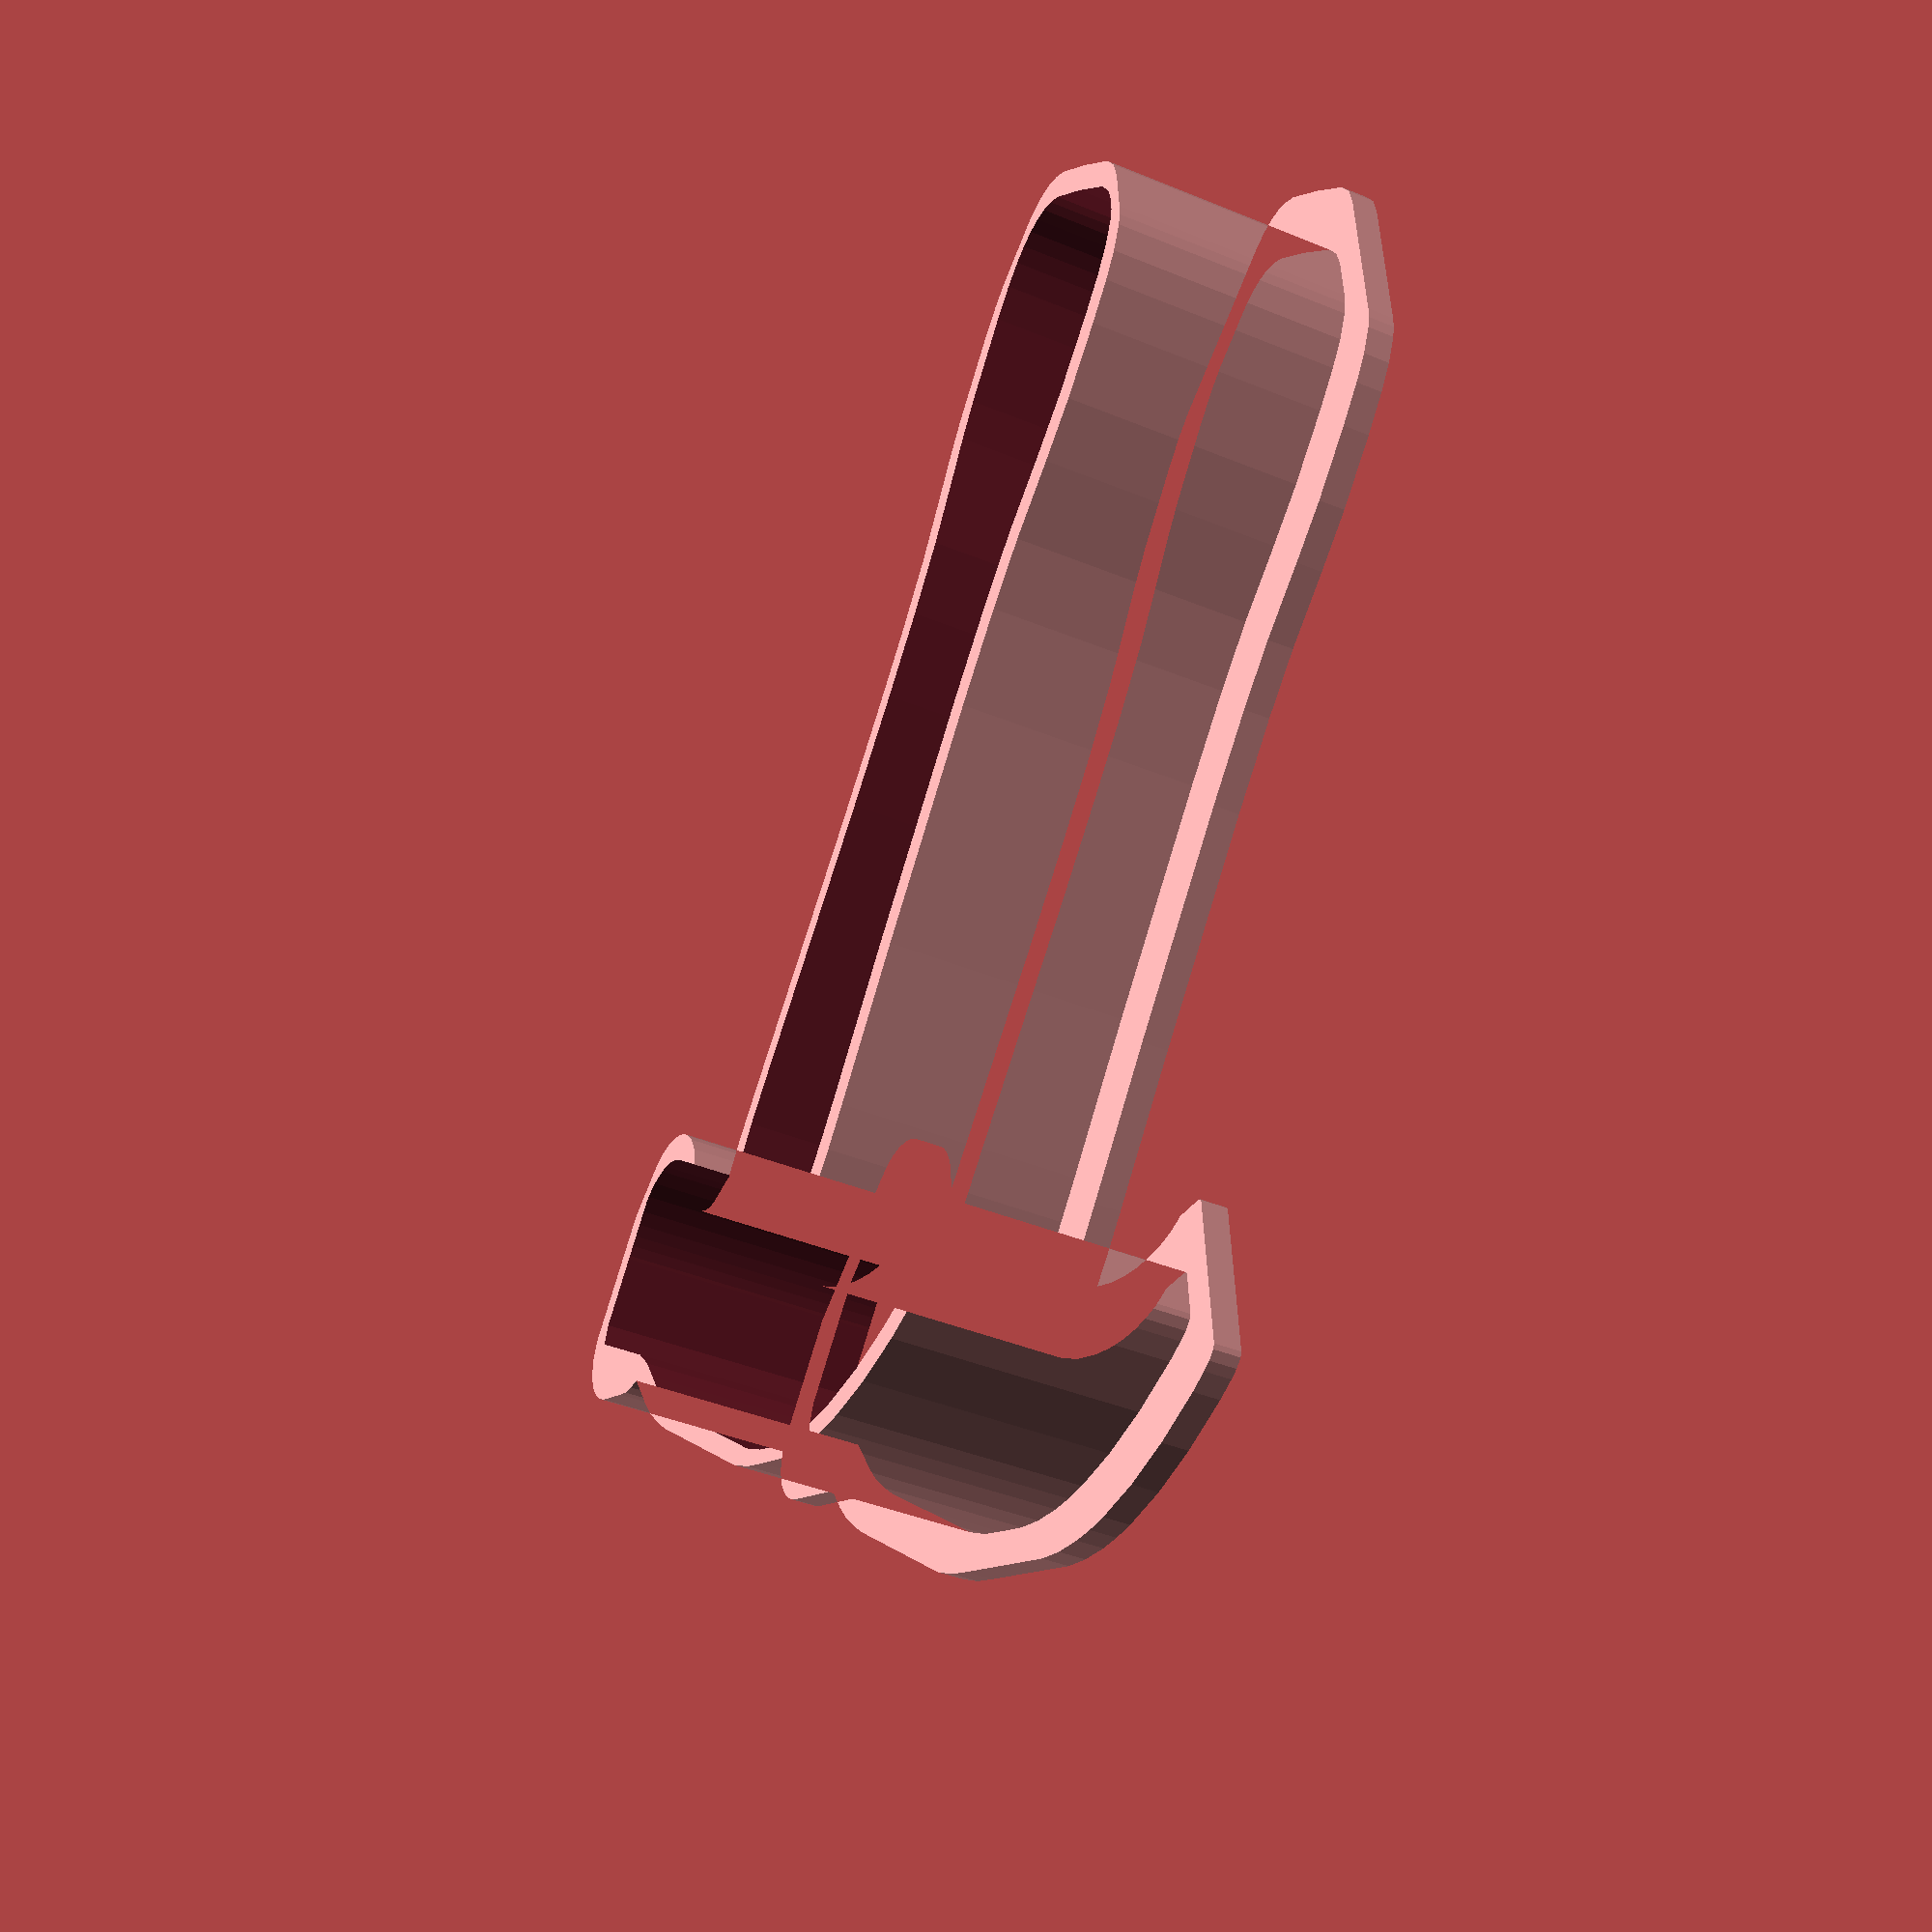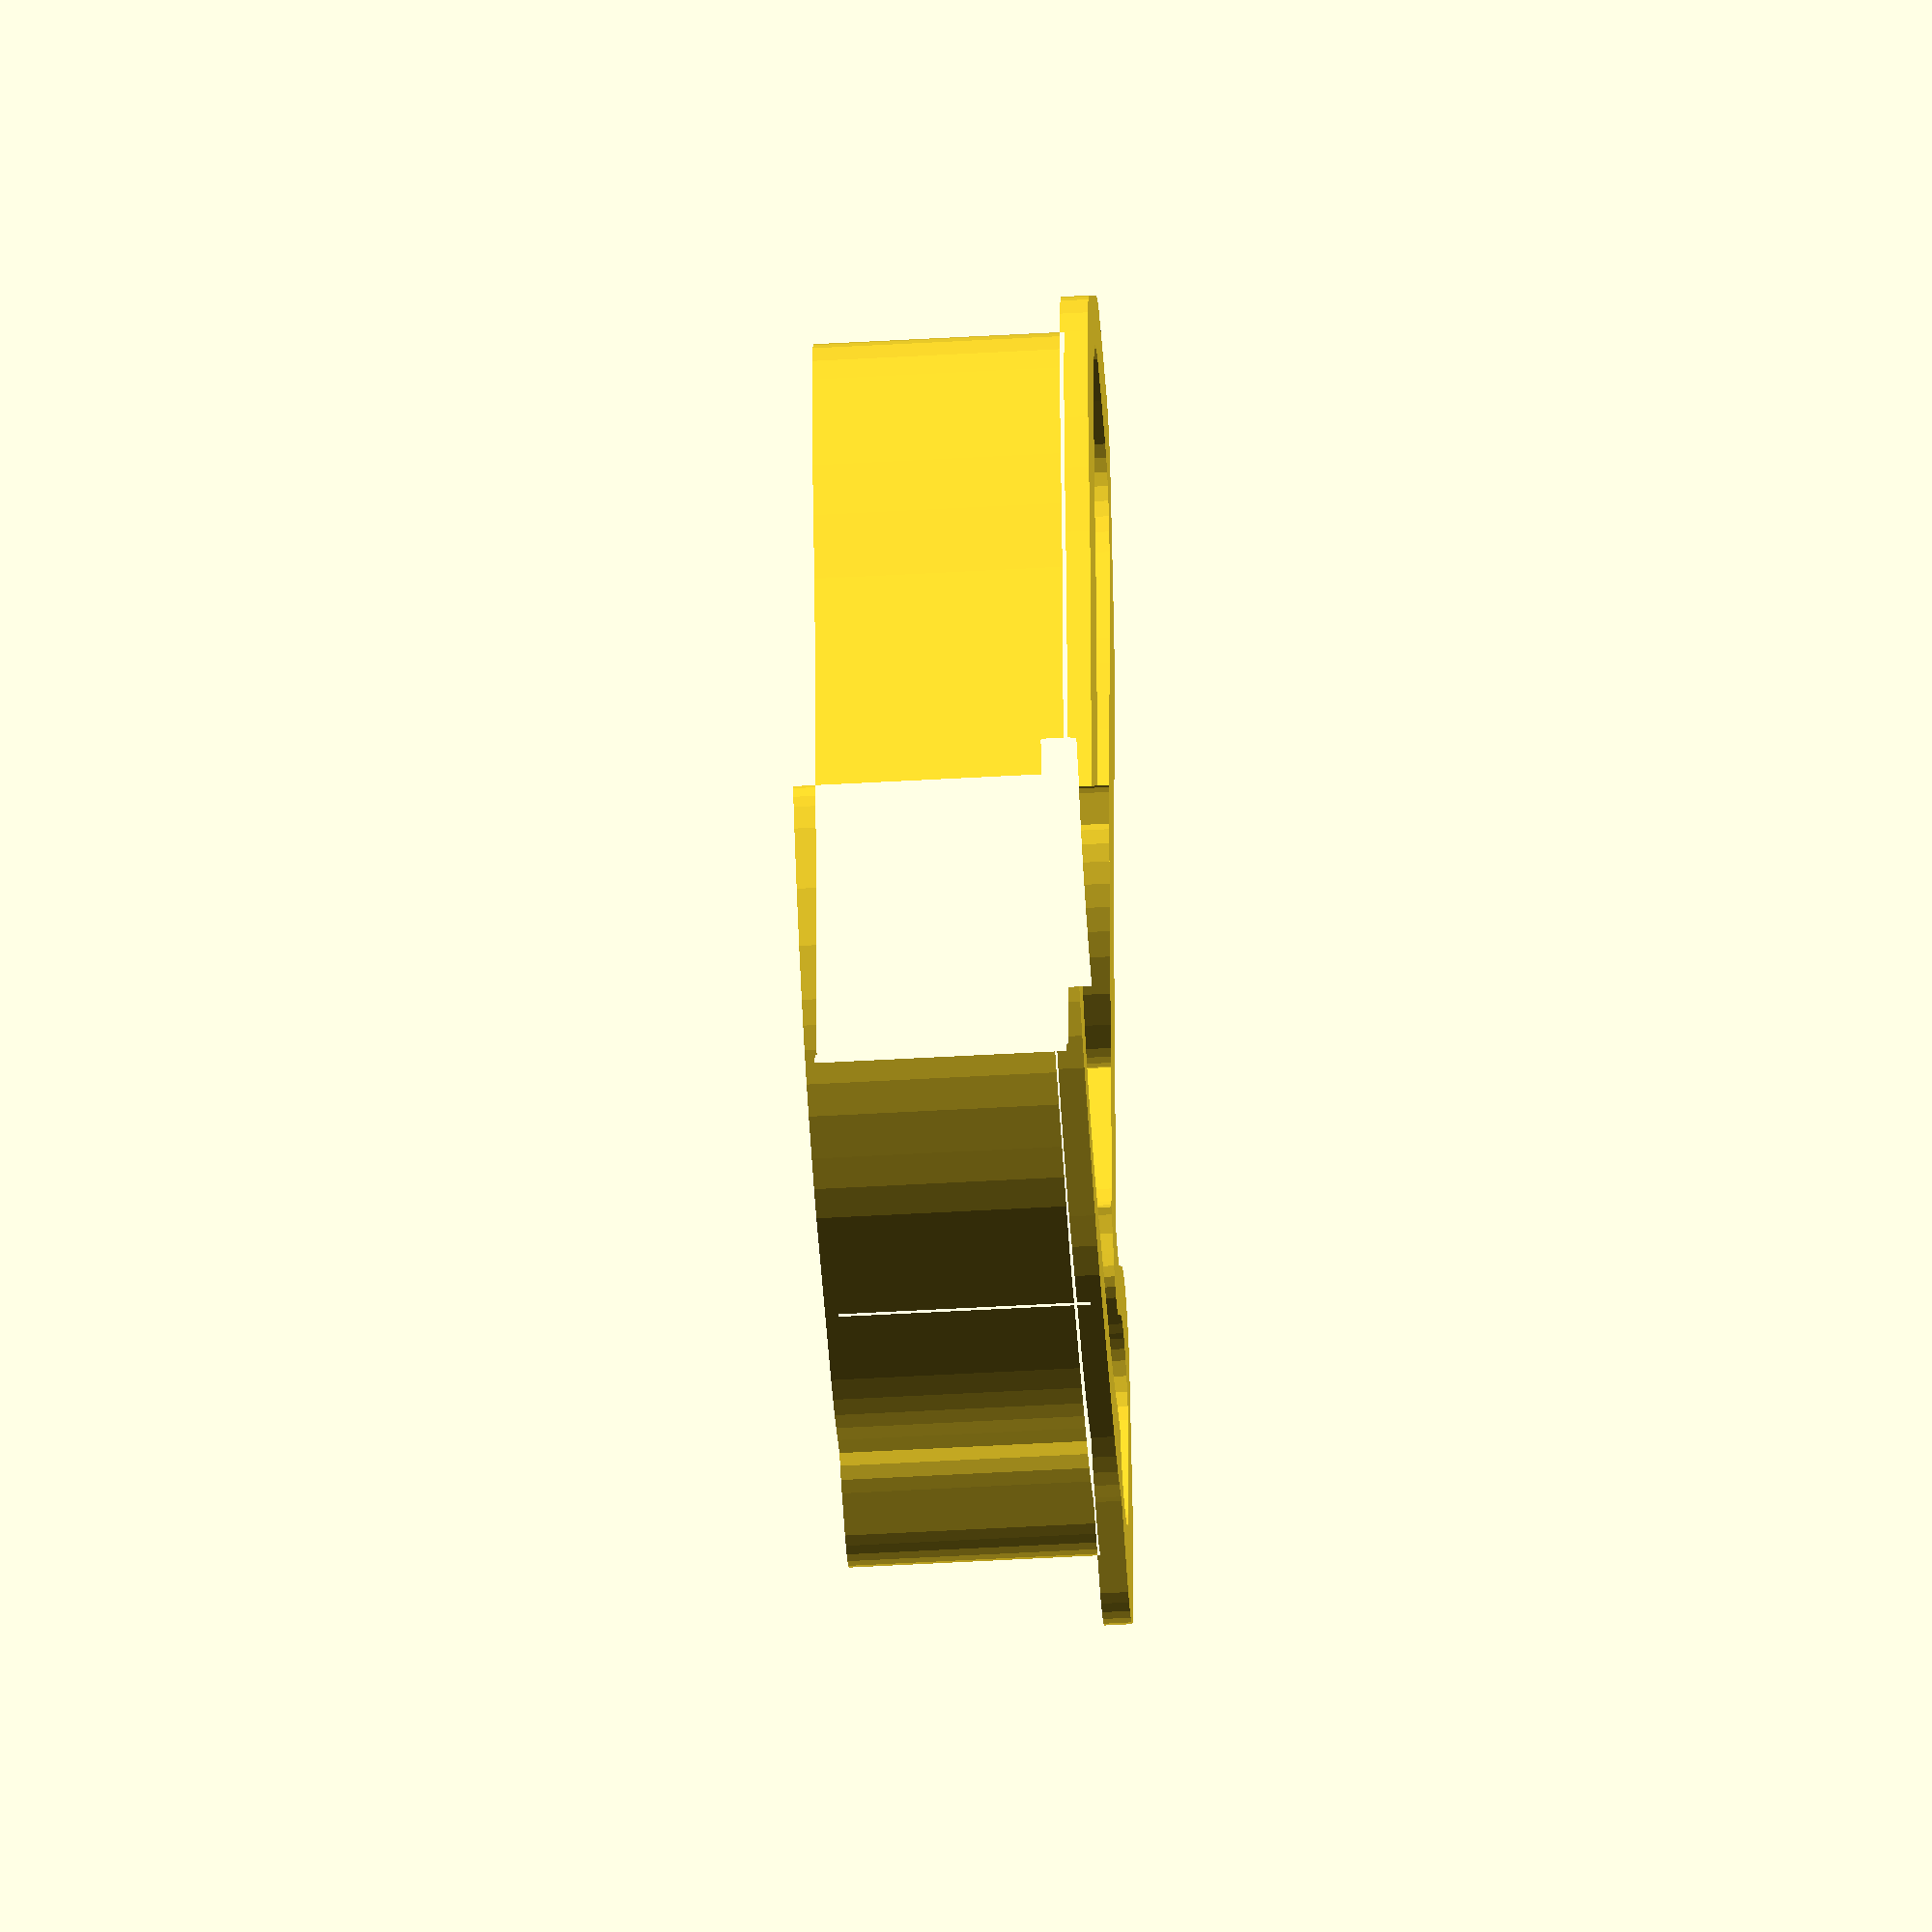
<openscad>

// Module names are of the form poly_<inkscape-path-id>().  As a result,
// you can associate a polygon in this OpenSCAD program with the corresponding
// SVG element in the Inkscape document by looking for the XML element with
// the attribute id="inkscape-path-id".

// fudge value is used to ensure that subtracted solids are a tad taller
// in the z dimension than the polygon being subtracted from.  This helps
// keep the resulting .stl file manifold.
fudge = 0.1;

			
			    /// Global parameters
grid = false ;   //Use grid for multi elements cutters
full= false ;  //For build full or empty objects (see instuctables for details)
borderThick = 1.20000004768  ;    //border thickness (mm)
h=   12.0  ;    //total height of the cookie cutter (mm)
borderType=  1   ;    //type of border, 0 none, 1-classic, 2-cone
Lreb = 3.0;     //Width of border (en mm)
Hreb = 1.20000004768 ;    //Thickness of border (mm)




                /// Grid parameters
gridX=300;      //Maximum X dimension Change only if you build cookies bigger than 30cm
gridY=300;      //Maximum Y dimension Change only if you build cookies bigger than 30cm
meshSolid=1.20000004768;    //width of solid part of grid
meshSpace=8.0;    //width of blank part of grid 
gridThickness=Hreb; //thickness of grid
moveGridX=0;    //X shift for adujustments
moveGridY=0;    //Y shift for adjustments
rotateGridZ=45.0;  //Z rotation for adjtments
$fn = 0.1;



module poly_path74(h)
{
  scale([25.4/90, -25.4/90, 1]) union()
  {
    linear_extrude(height=h)
      polygon([[-70.592150,86.940083],[-72.755407,86.281590],[-74.878200,85.090253],[-81.342534,79.012201],[-87.687790,72.352803],[-89.316400,69.414184],[-89.832940,66.218083],[-89.678120,64.402440],[-89.203848,62.573380],[-87.238090,58.704563],[-84.443448,55.066159],[-79.815160,50.258333],[-71.371364,42.402495],[-63.768820,36.459773],[-54.078977,29.315063],[-45.943236,22.234921],[-35.317114,11.917893],[-10.084296,-14.254247],[6.594403,-32.234867],[11.310618,-37.151239],[15.088073,-40.697427],[19.156653,-43.470707],[18.926413,-44.336267],[18.544739,-46.351005],[18.537161,-48.395928],[18.896430,-50.387803],[19.615293,-52.243397],[20.270189,-54.069572],[20.475483,-56.226294],[20.332848,-58.158322],[19.788063,-60.112596],[18.875774,-62.173270],[17.601871,-64.237054],[14.073063,-68.275184],[9.409325,-72.029447],[3.818343,-75.302300],[-0.026174,-77.015744],[-3.702164,-78.259943],[-7.223543,-79.038808],[-10.604230,-79.356250],[-13.336397,-79.283390],[-15.477266,-78.826470],[-16.304135,-78.562660],[-21.097239,-79.518600],[-21.828636,-79.772676],[-22.116725,-80.115661],[-21.789289,-80.918877],[-20.504183,-81.947911],[-18.963827,-82.648923],[-15.682327,-83.813270],[-6.545233,-85.990504],[2.139673,-87.024980],[10.338009,-86.914814],[14.243969,-86.429901],[18.015393,-85.658120],[23.173078,-84.064899],[28.043533,-81.899565],[32.663000,-79.143321],[37.067723,-75.777370],[61.513873,-51.407283],[64.483847,-47.952662],[66.815710,-44.789664],[68.757697,-41.546187],[70.558043,-37.850127],[72.743403,-33.530297],[75.497423,-29.763217],[76.470133,-29.887217],[78.655749,-30.315370],[80.843295,-30.236075],[82.979830,-29.657388],[85.012413,-28.587367],[86.561165,-27.333437],[87.866055,-25.826581],[88.885102,-24.124761],[89.576323,-22.285937],[89.832940,-19.854832],[89.625623,-17.466927],[88.127243,-14.322067],[73.654243,0.359593],[71.610751,1.434219],[69.337569,1.956873],[66.960716,1.914537],[64.606213,1.294193],[62.847563,0.397976],[61.264680,-0.806117],[59.911323,-2.269253],[58.841253,-3.942597],[57.857535,-6.742705],[57.719698,-9.573221],[58.411998,-12.277037],[59.918693,-14.697047],[60.579233,-15.681577],[59.152223,-17.463737],[55.188829,-21.651706],[53.536770,-22.782590],[51.964463,-23.386777],[50.328661,-23.495064],[48.519303,-23.222537],[45.441111,-22.727490],[42.560313,-22.850067],[41.420333,-23.056337],[41.079649,-22.960007],[40.571243,-22.000097],[38.604809,-18.852265],[34.928923,-14.760257],[29.346893,-9.375147],[-2.131301,20.119310],[-14.655928,32.366116],[-23.905989,41.857313],[-31.454216,50.396636],[-37.858598,58.911833],[-41.620064,64.051322],[-45.447495,68.773696],[-54.613945,78.503133],[-58.464026,82.108756],[-61.550940,84.420773],[-63.913625,85.747519],[-66.250667,86.621524],[-68.498160,87.024980],[-70.592200,86.940083]]);
  }
}


module shape(h){ poly_path74(h);

}

//-------------------------------------------------

/// Module grid have been imported from the Openscad grid creator by Glyn
/// Orininaly published on http://www.thingiverse.com/thing:29211
/// Under the terms of Creative Commons By-Sa (08.26.2012)

module grid(meshSolid, meshSpace, gridThickness, gridX, gridY){

meshX=gridX;
meshY=gridY;
nX=meshX/(meshSolid+meshSpace);
nY=meshY/(meshSolid+meshSpace);

for (i=[0:nX]) {
	 	 translate([-(meshX/2)+i*(meshSolid+meshSpace),-meshY/2,-gridThickness/2]) cube(size=[meshSolid,meshY,gridThickness],center=false);
}

for (i=[0:nY]) {
	 	translate([-meshX/2,-(meshY/2)+i*(meshSolid+meshSpace),-gridThickness/2]) cube(size=[meshX,meshSolid,gridThickness],center=false);
    }
}


module rebords(borderType,borderThick,Lreb,Hreb){
if (borderType==0){}
if (borderType==1){
    cylinder(h = Hreb, r=(borderThick+Lreb));} 
if (borderType==2) {
    cylinder(h = Hreb, r1=(borderThick+Lreb),r2=(borderThick));}
}


module borders(h){
cylinder(r=borderThick,h=h);
}



module fullVolume (borderType,borderThick,Lreb,Hreb,h) {
minkowski(){
    shape(0.001);
    union(){
       borders(h);
       rebords(borderType,borderThick,Lreb,Hreb);
    }}}


module finalShape(){
if (full == false){
    difference(){
      fullVolume(borderType,borderThick,Lreb,Hreb,h);
      translate([0,0,(-0.5*h)]) shape(3*h);
}}
else{
          fullVolume(borderType,borderThick,Lreb,Hreb,h);
}
}


if (grid==true){
union (){
  finalShape();
  intersection() {
   translate([moveGridX,moveGridY,(0.5*gridThickness)]) rotate([0,0,rotateGridZ]) grid(meshSolid, meshSpace, gridThickness, gridX, gridY);
    shape();
}}
}
else{
    finalShape();
}

// Enjoy your cookies ! :)


</openscad>
<views>
elev=40.0 azim=175.6 roll=62.8 proj=p view=wireframe
elev=228.4 azim=318.1 roll=86.3 proj=o view=wireframe
</views>
